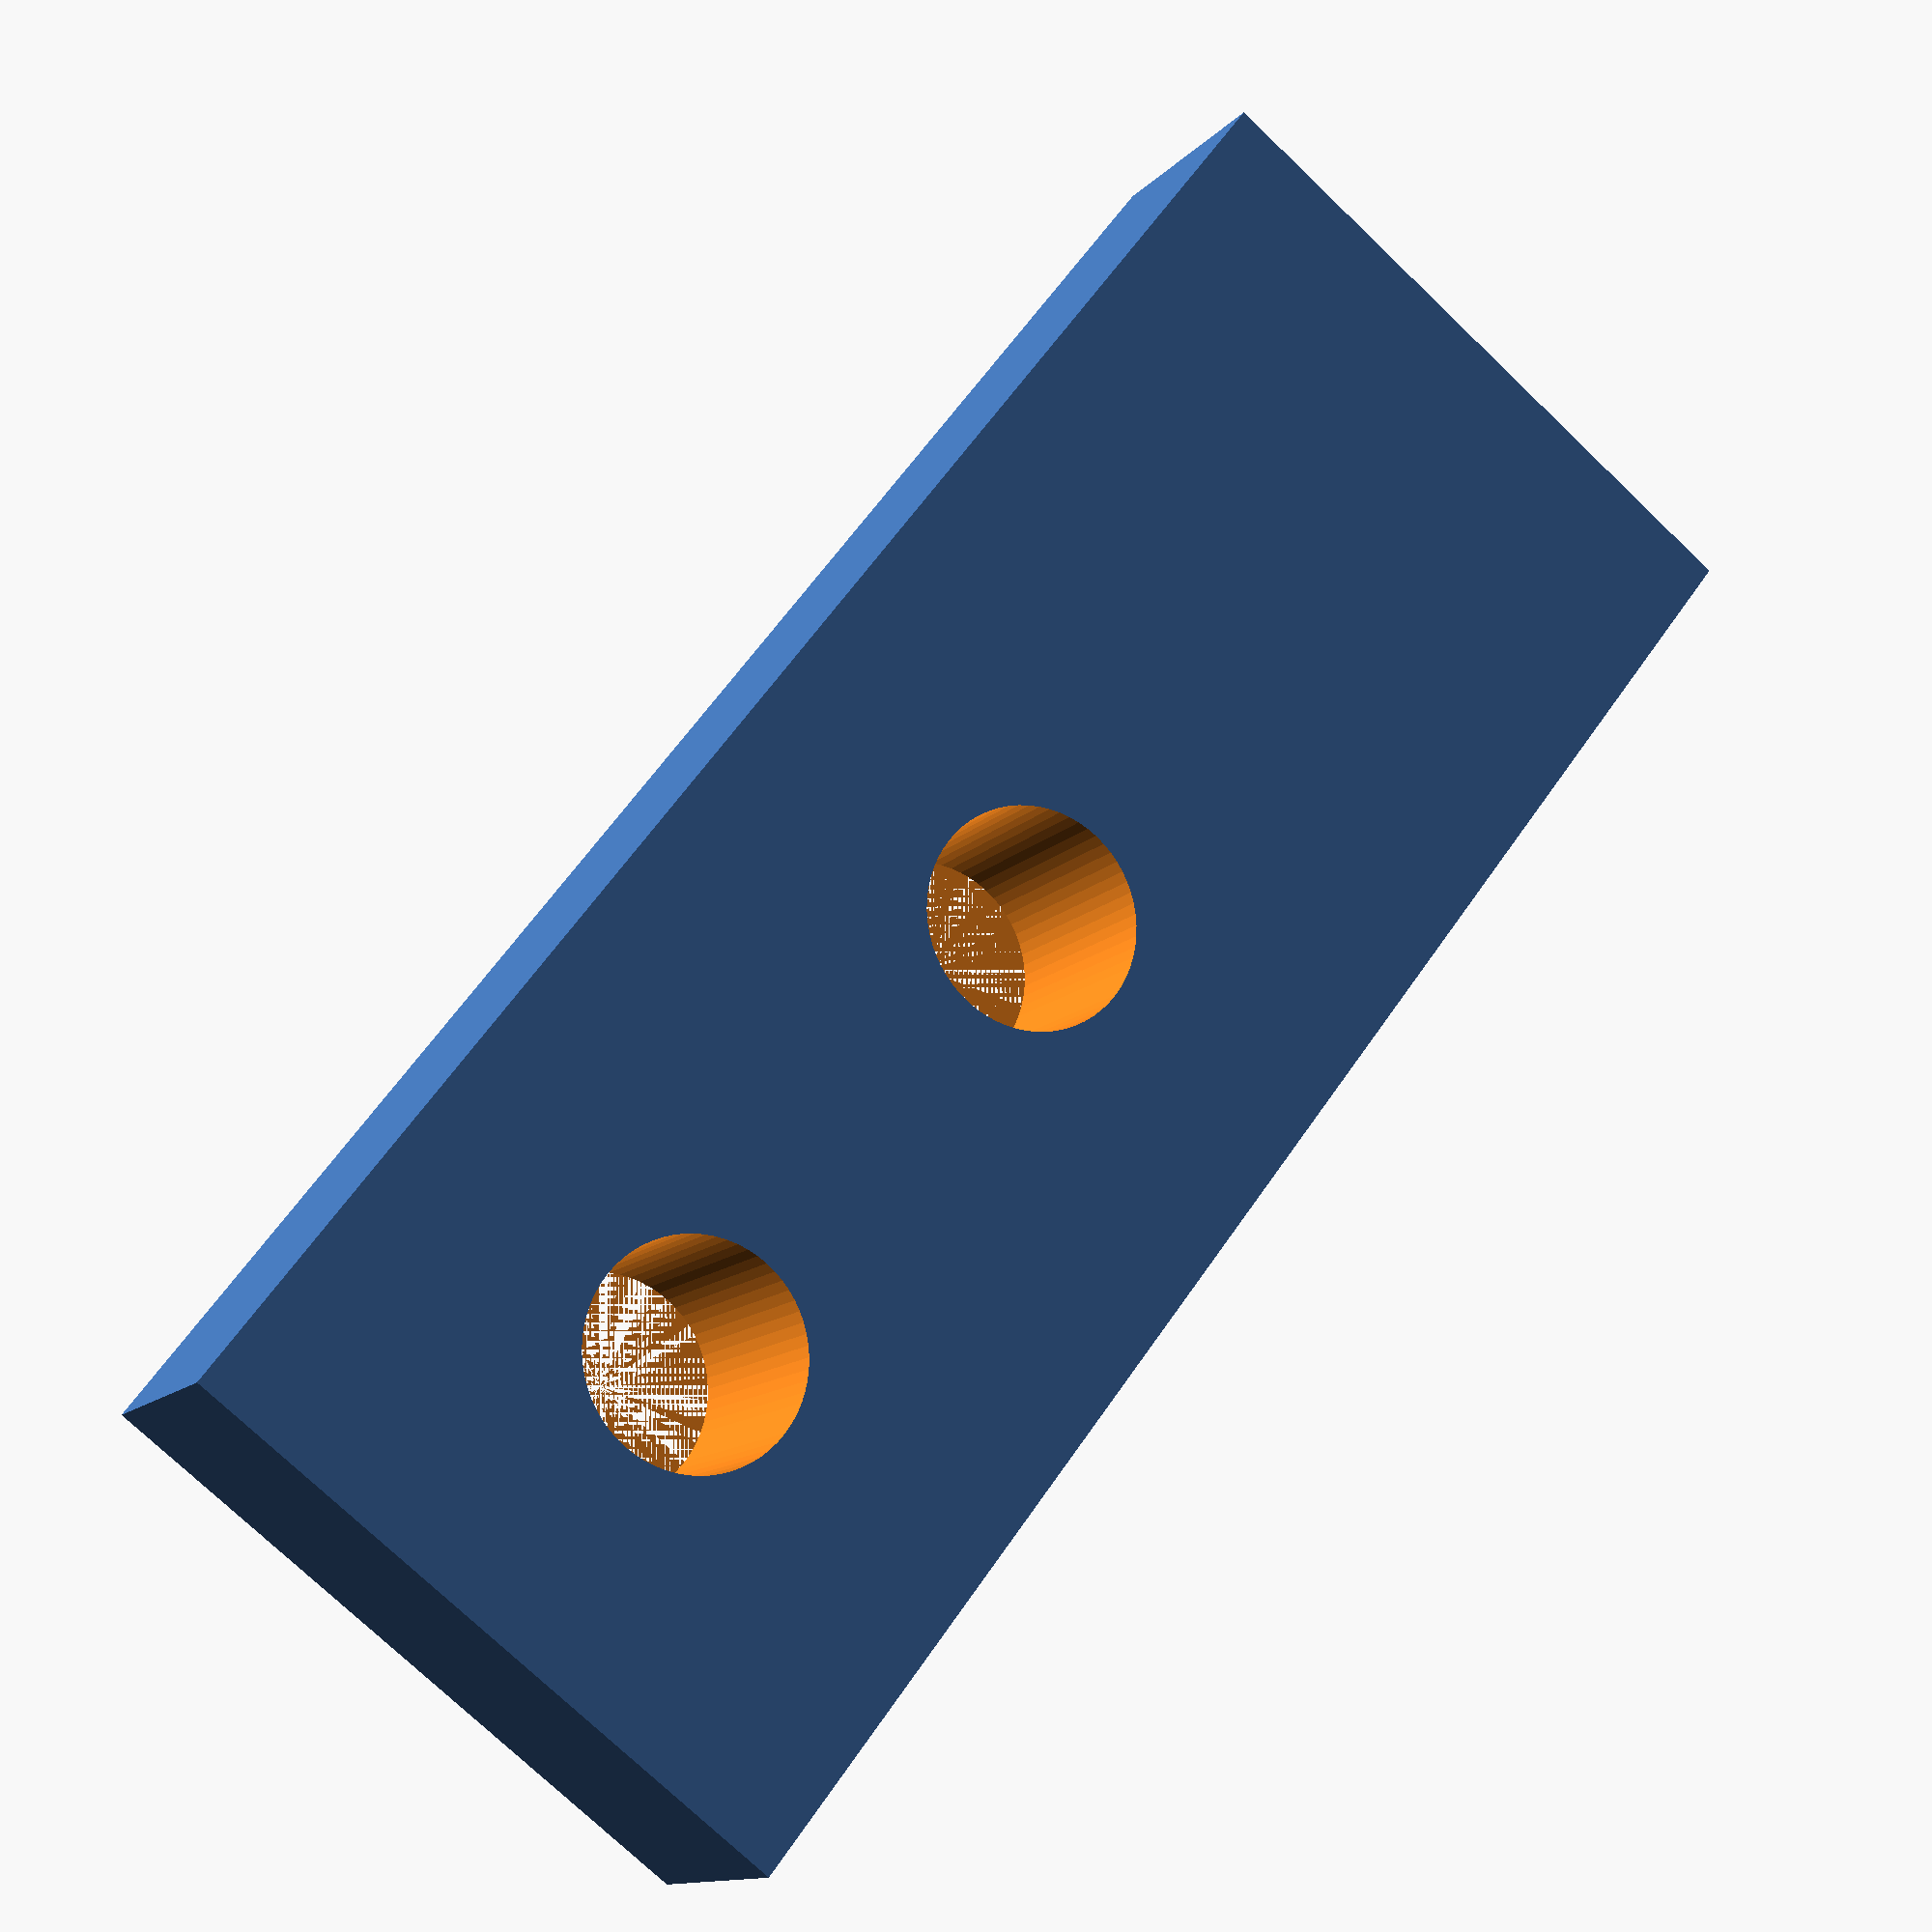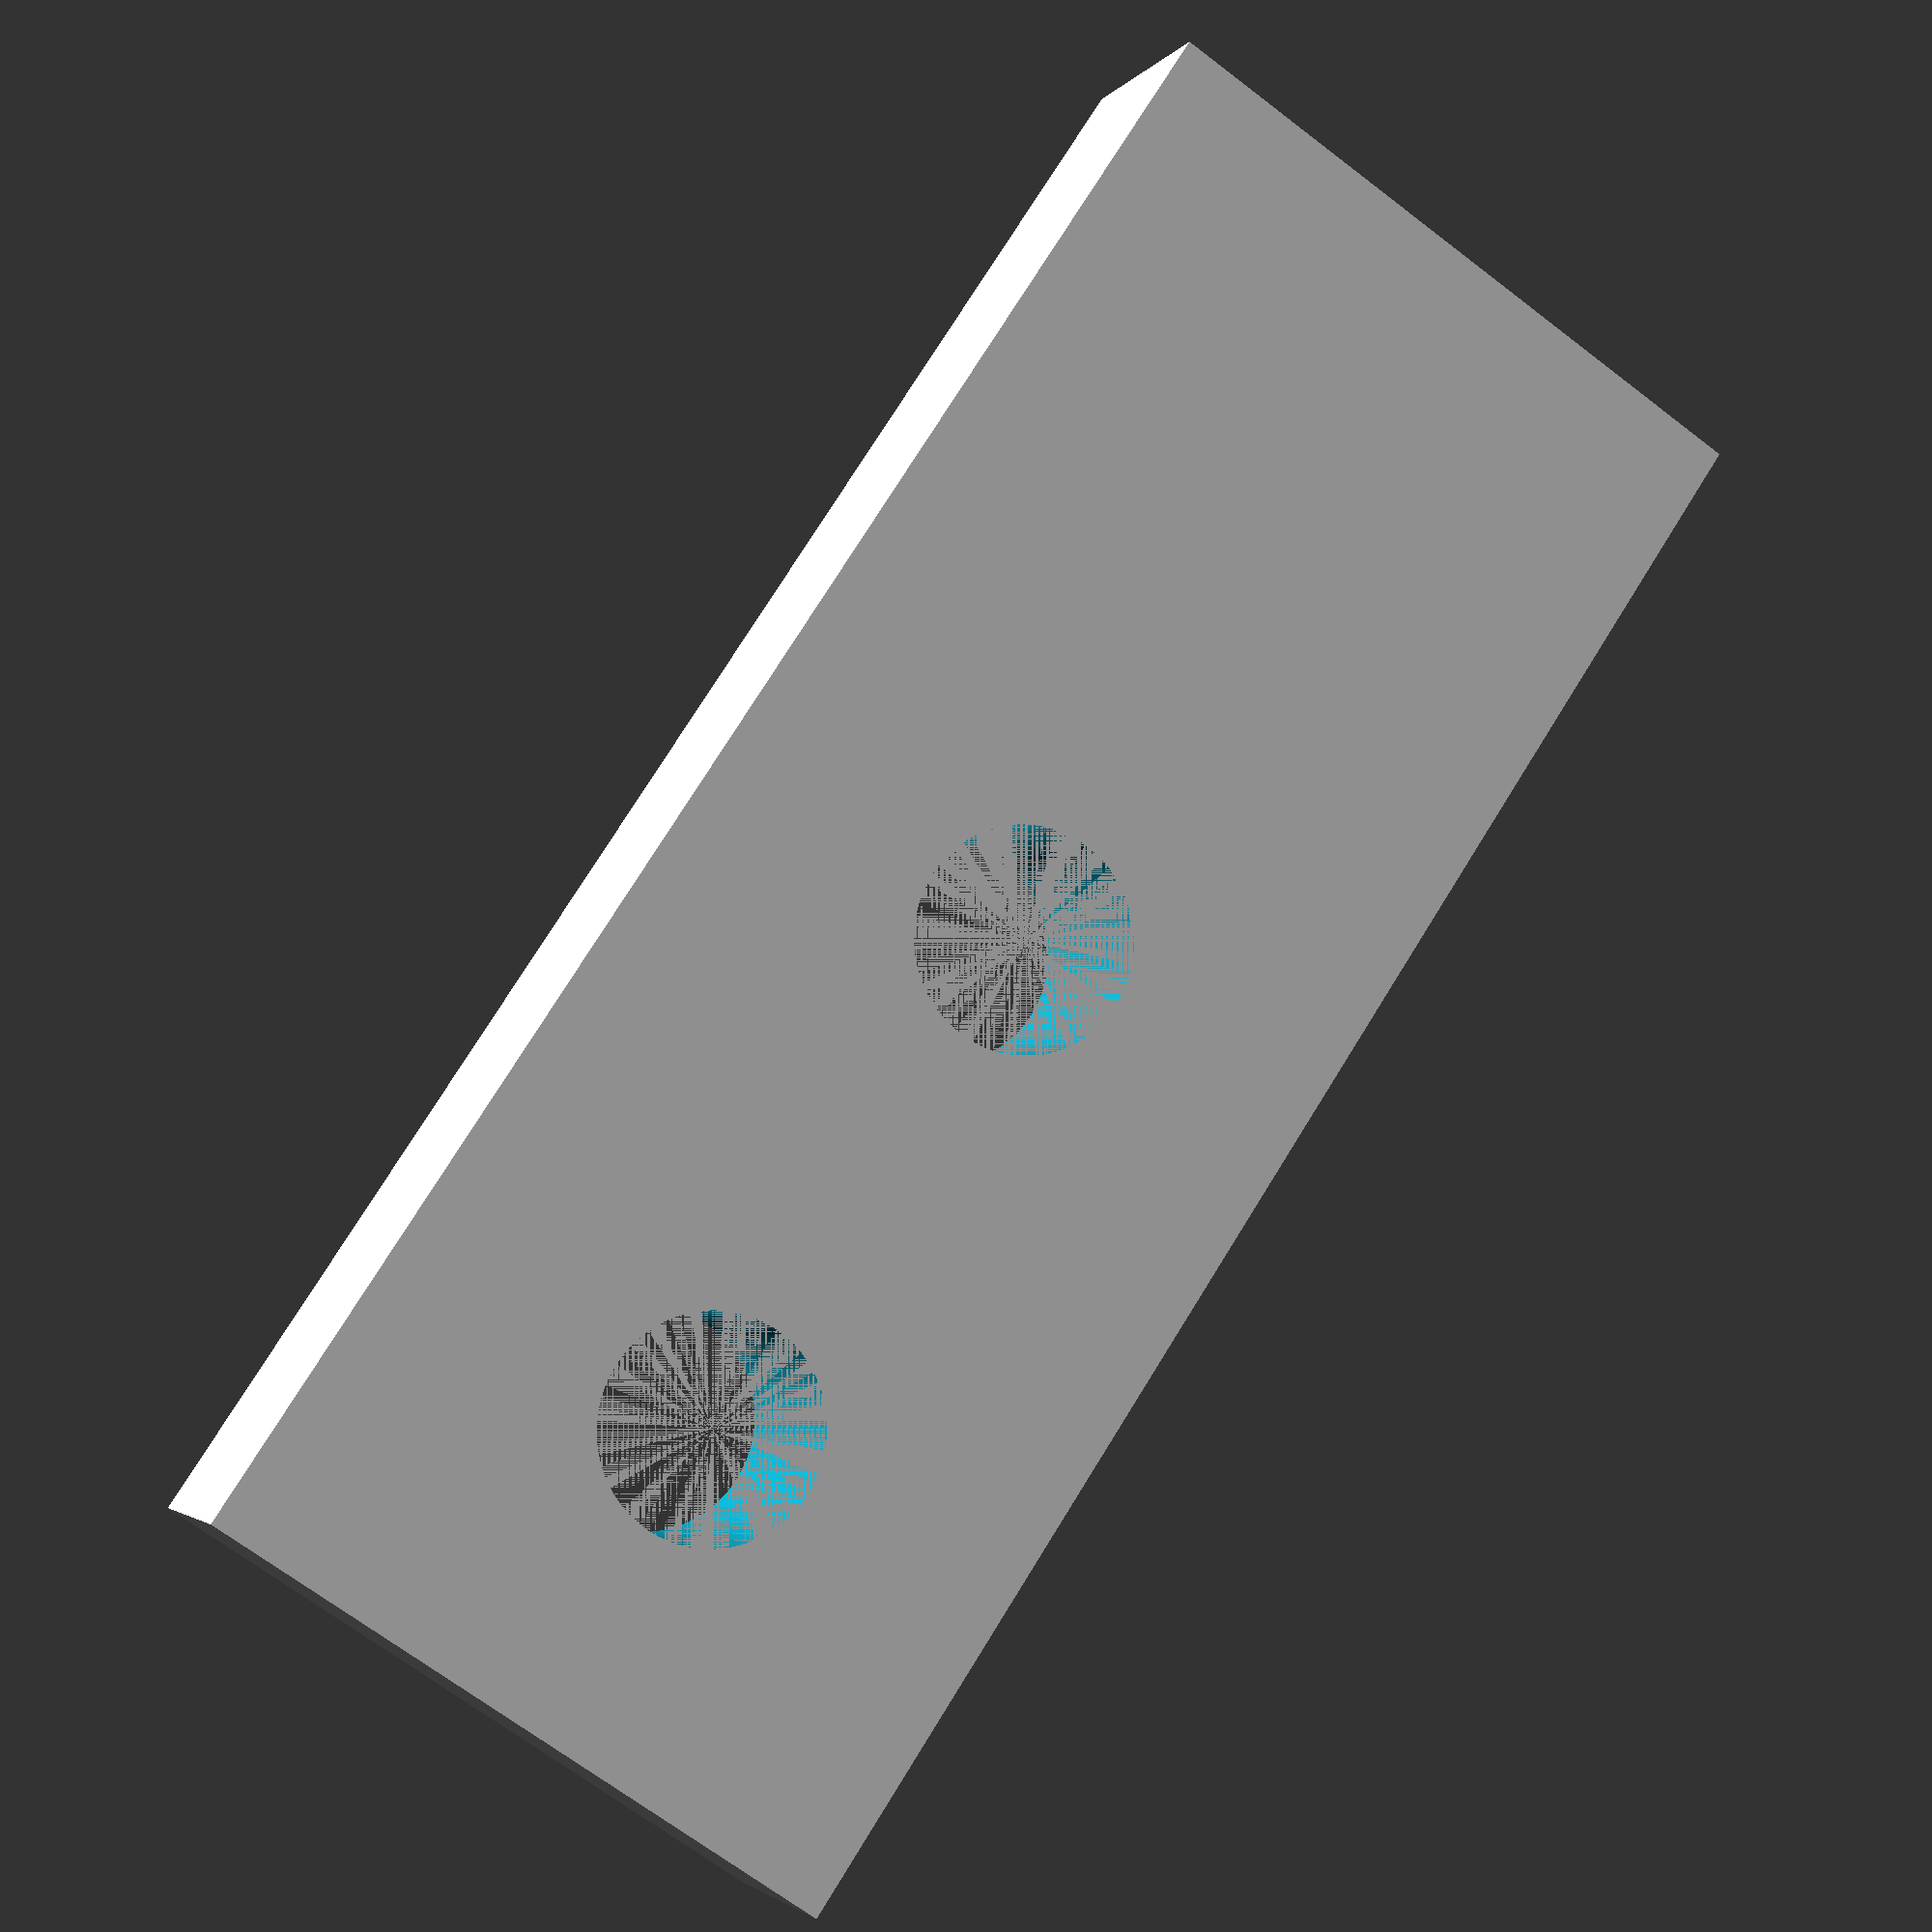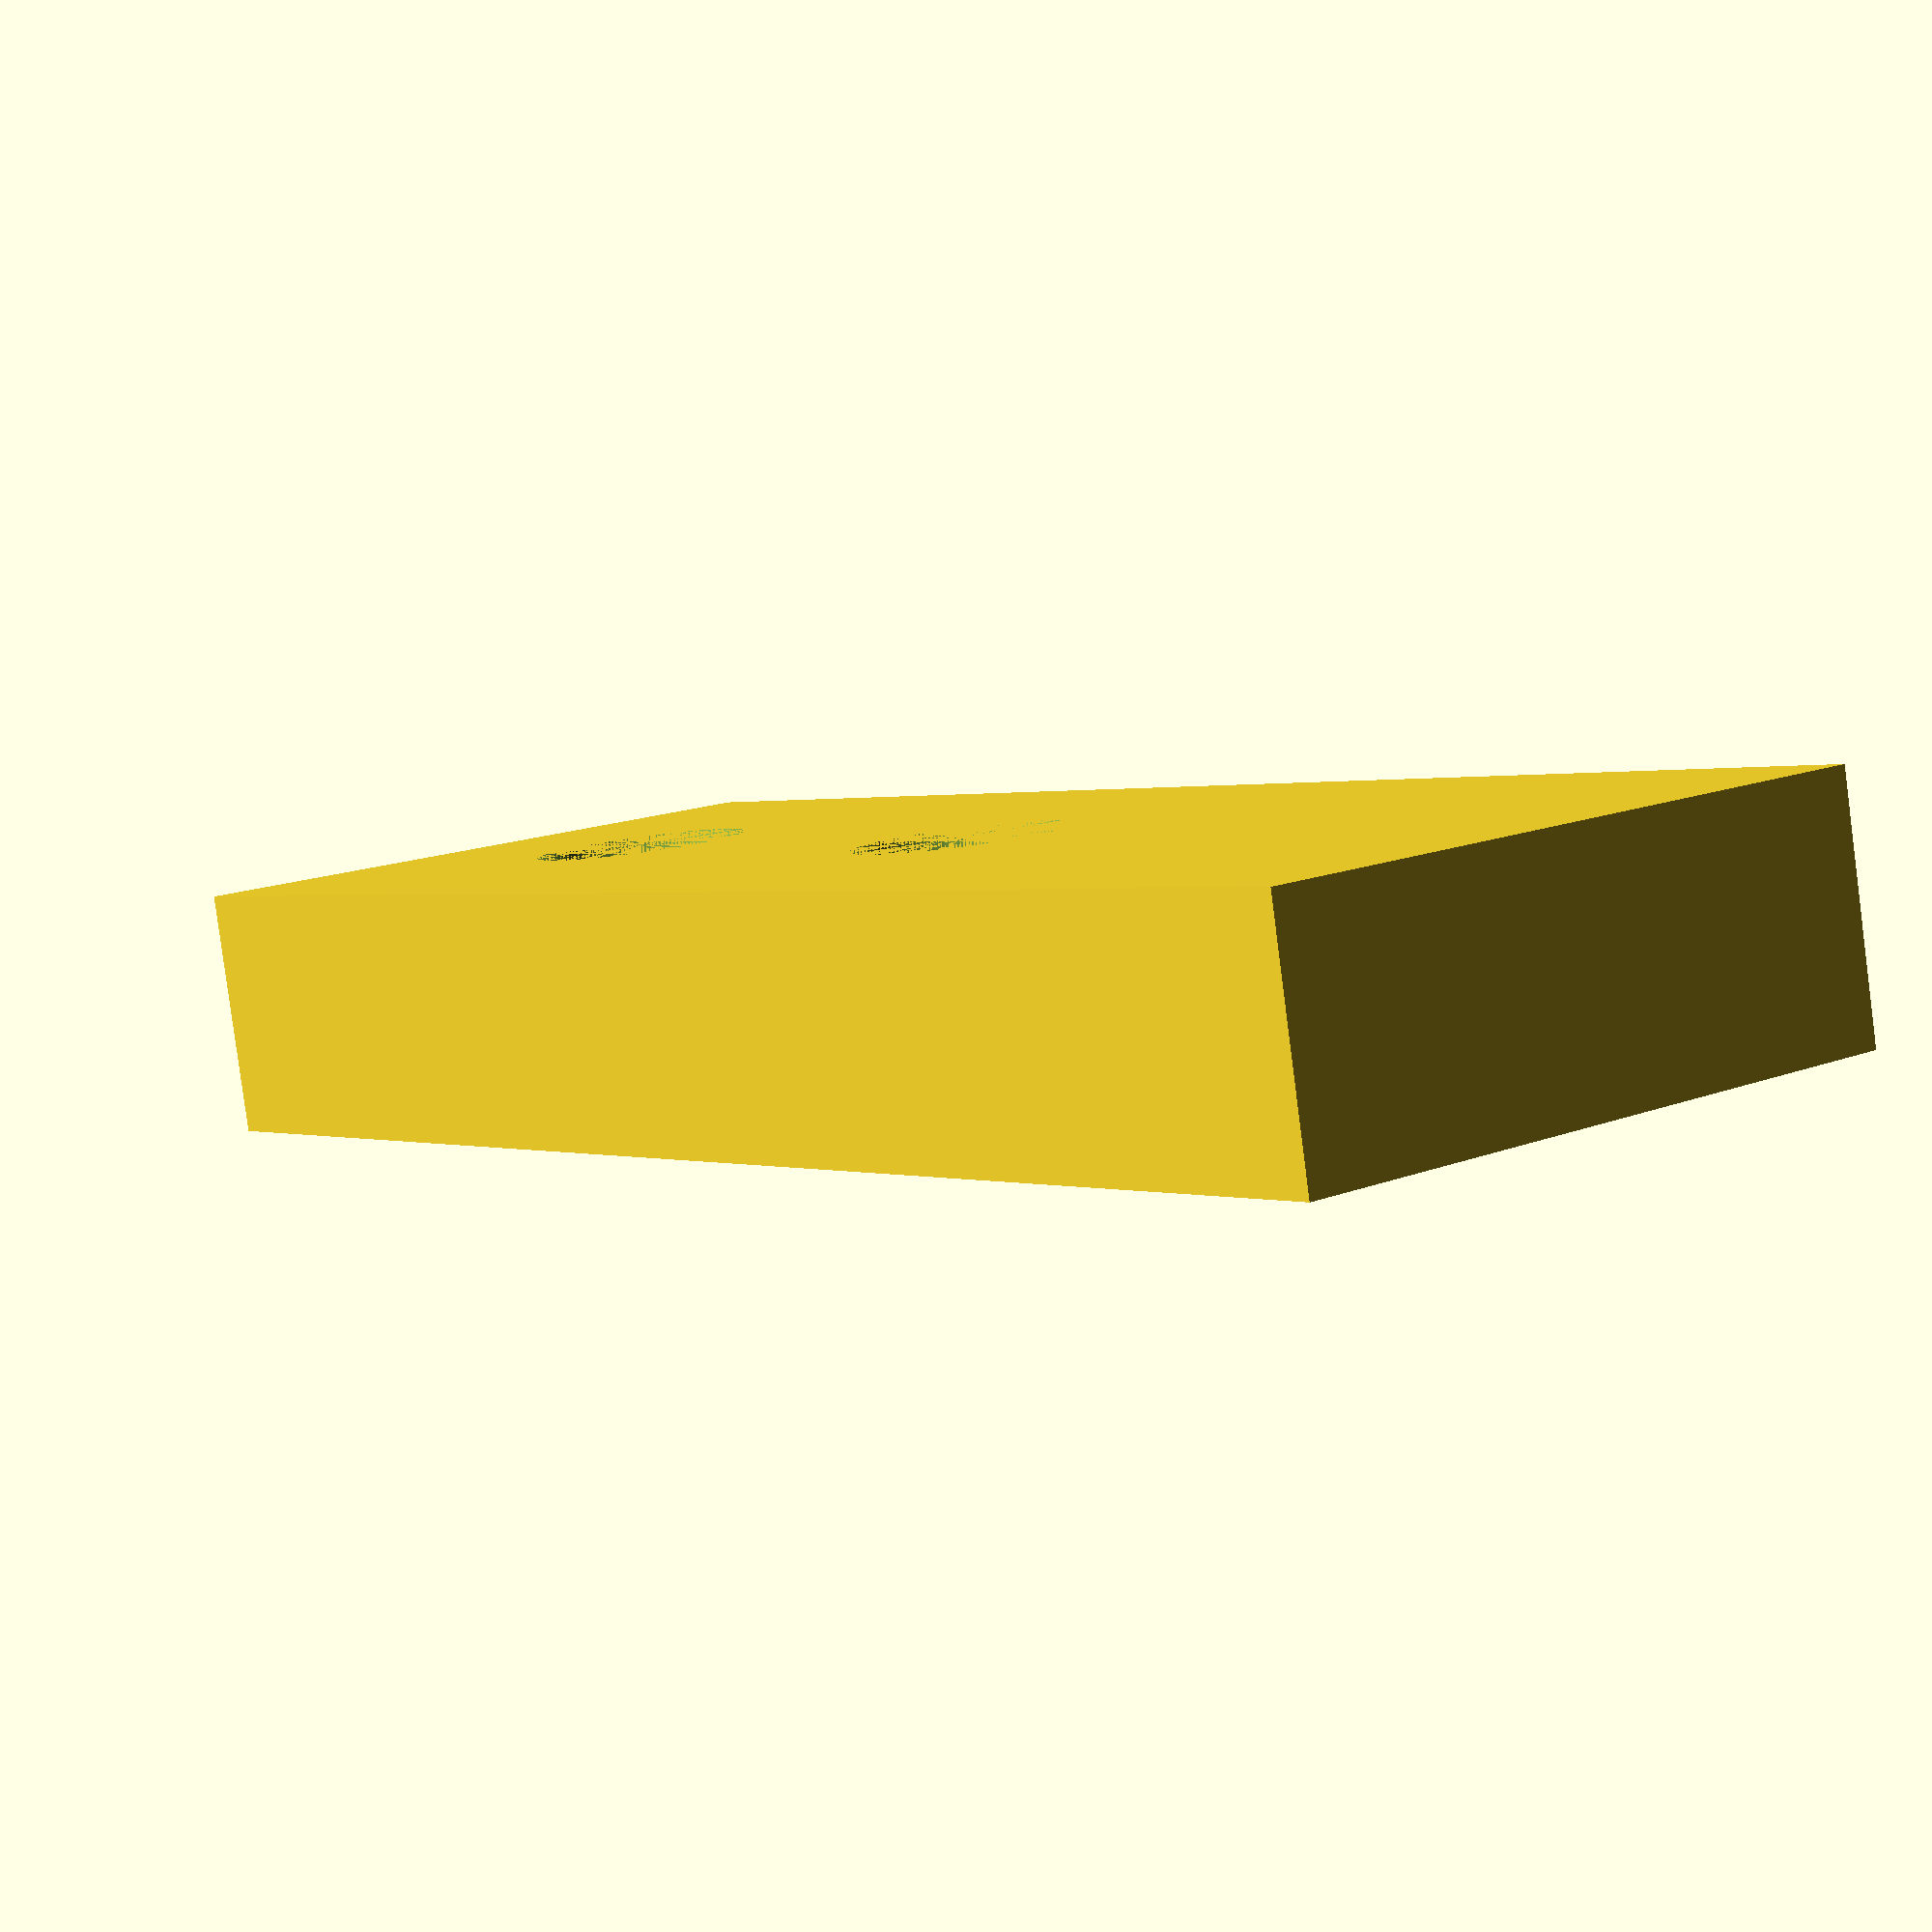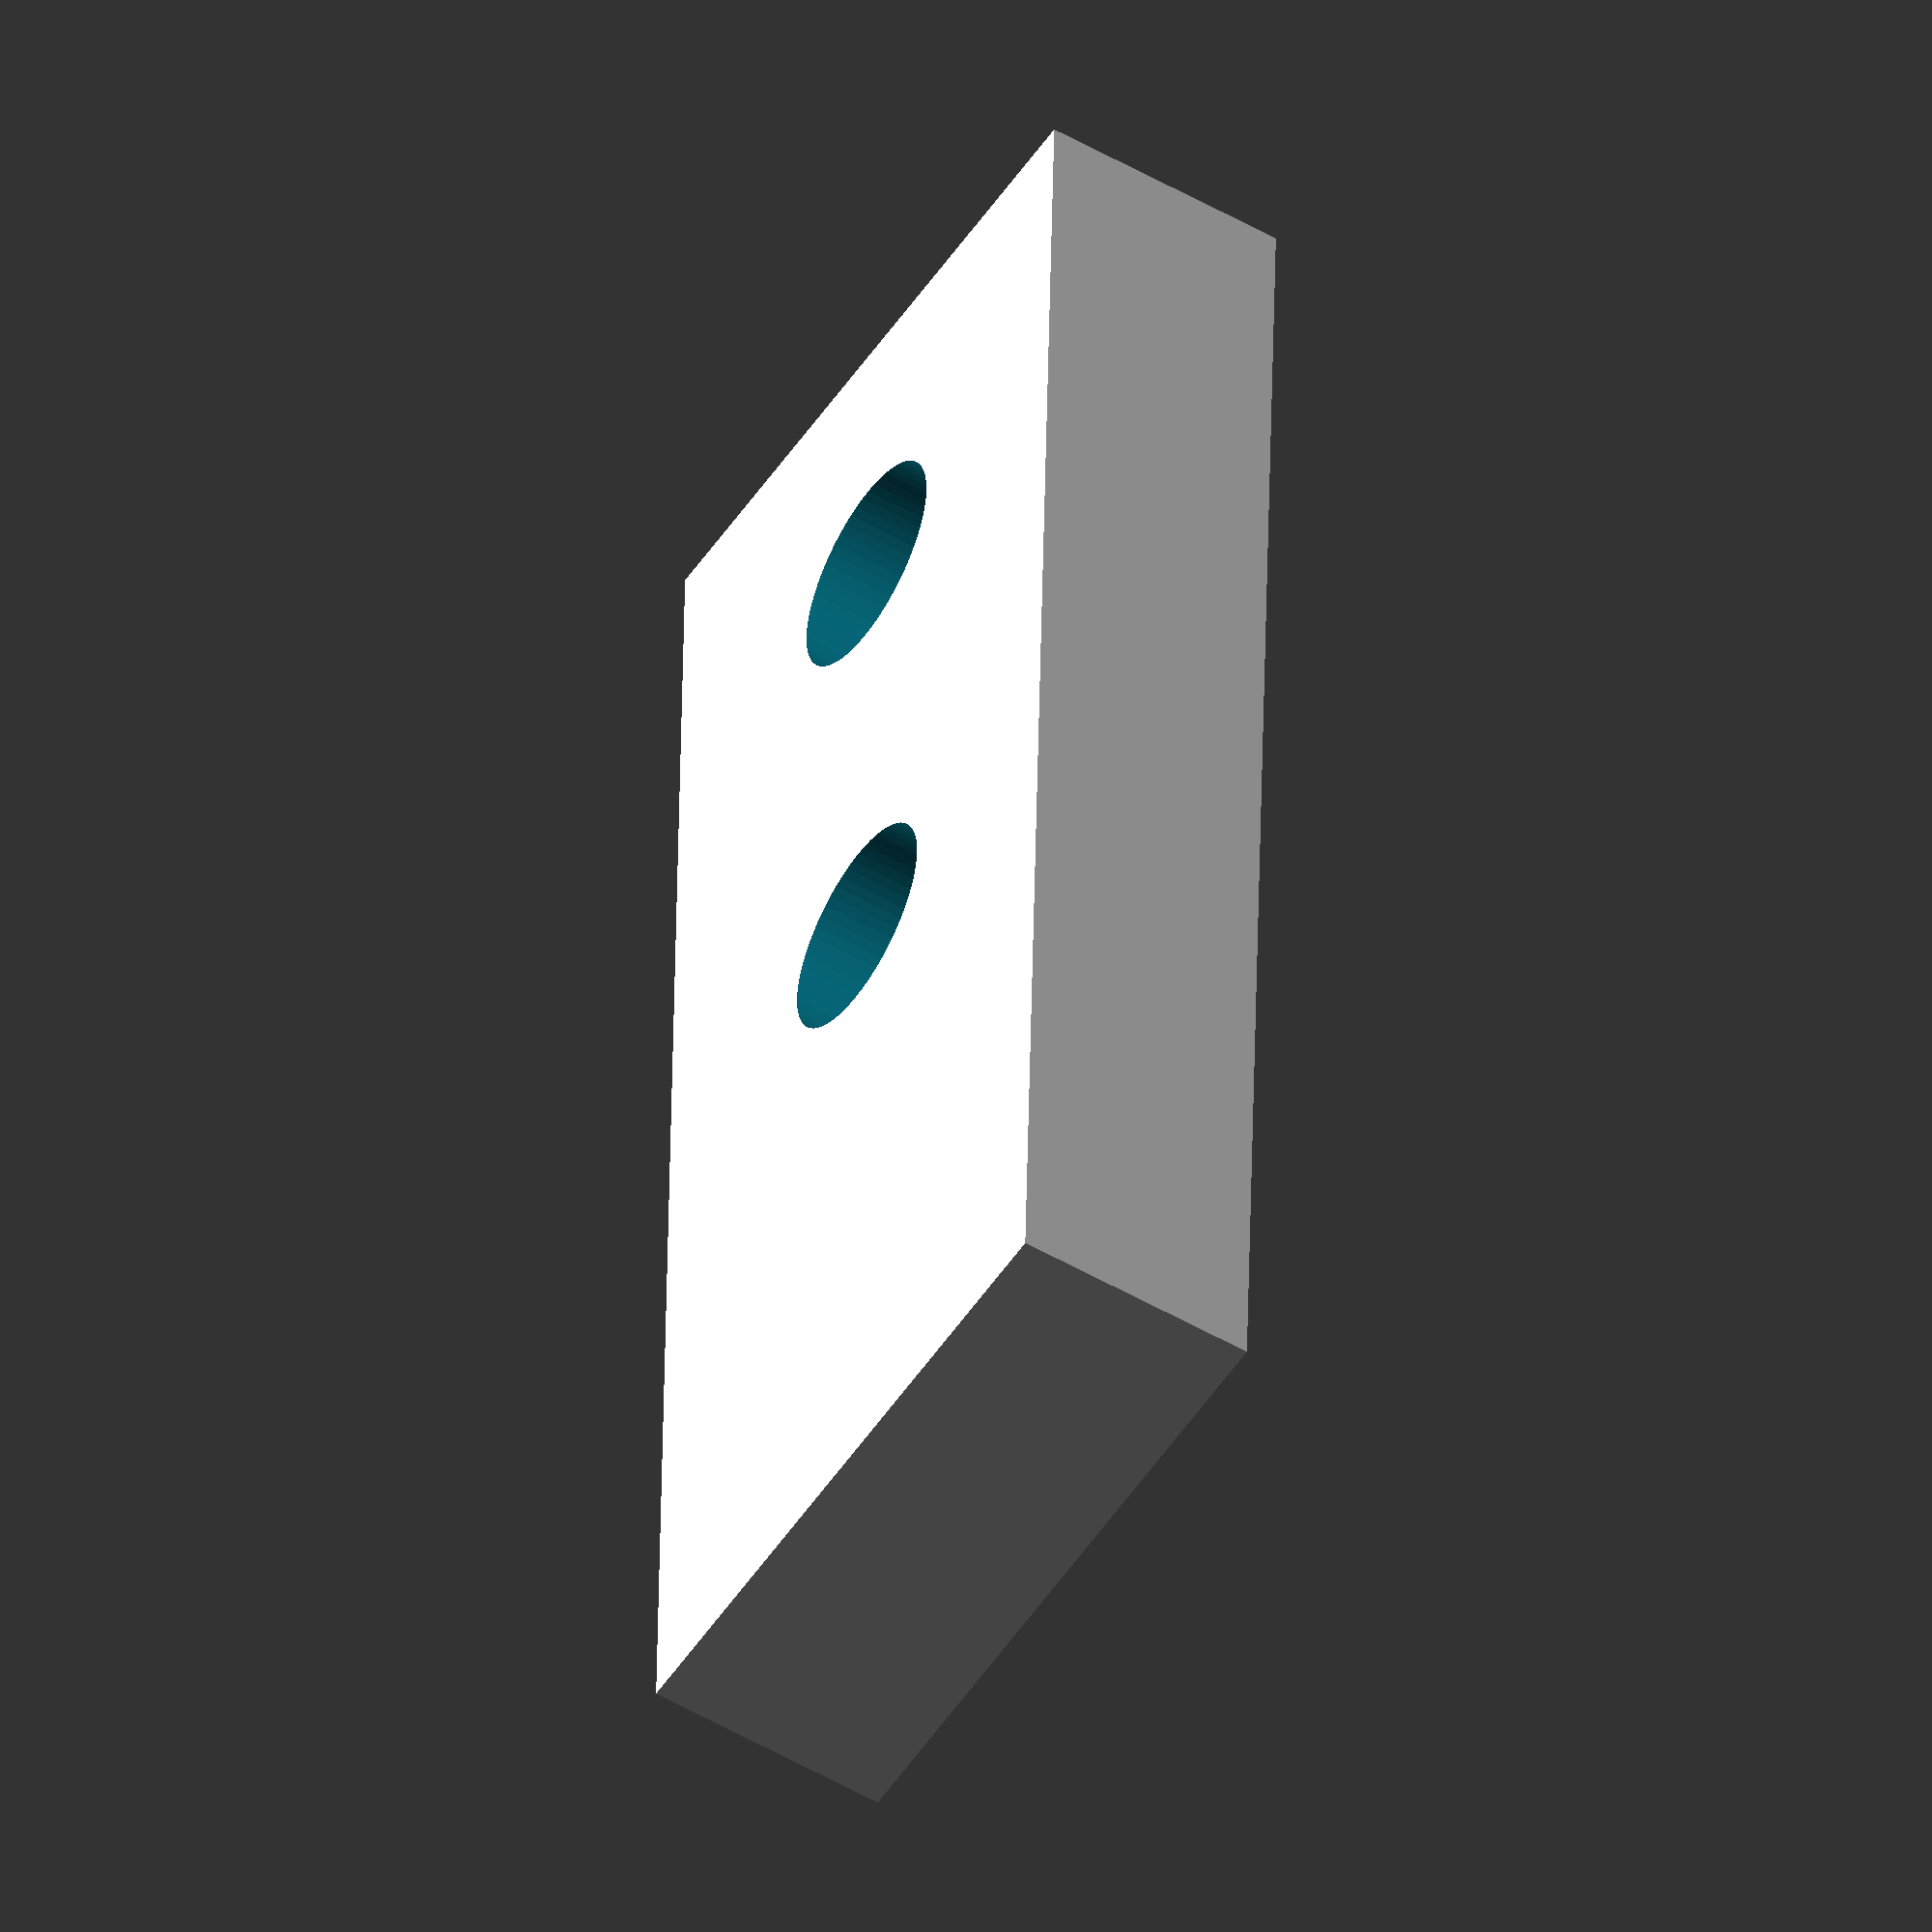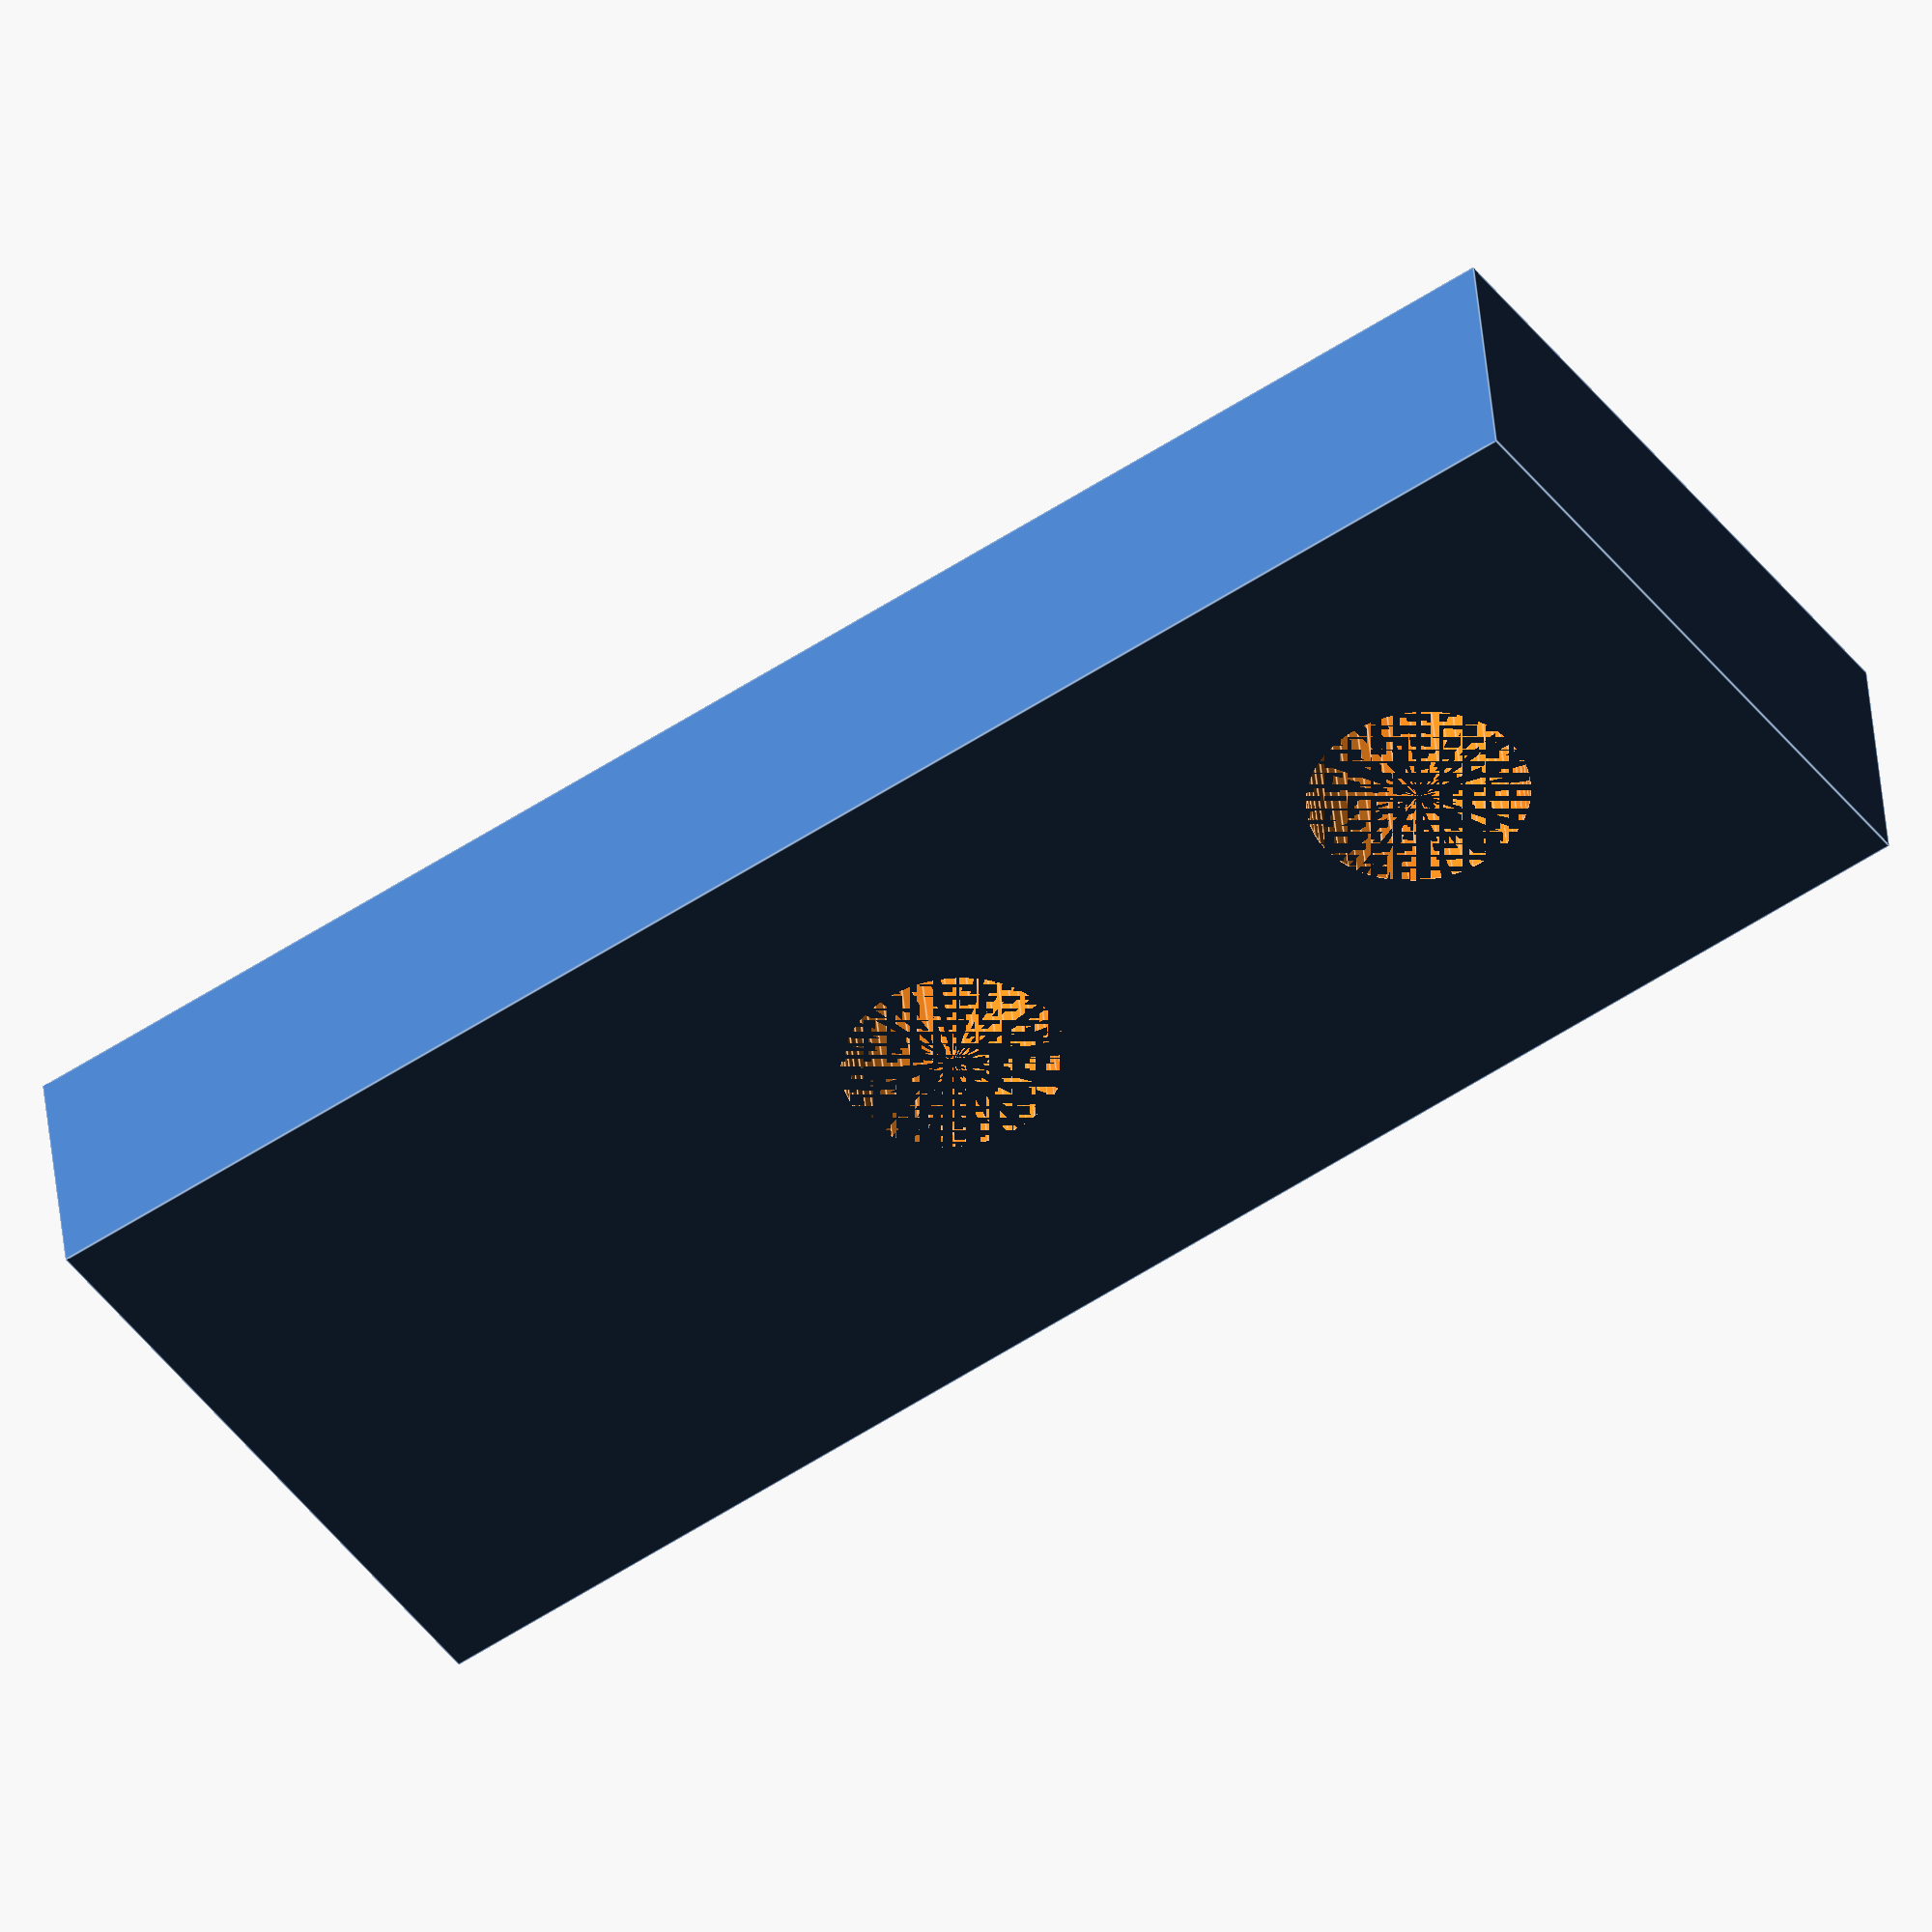
<openscad>
difference()
{
  cube(size=[20, 8, 3]);
  translate([3.8, 4.05, 0]) cylinder(h = 5, r = 1.3, $fn=64);
  translate([3.8 + 6.5, 4.05, 0]) cylinder(h = 5, r = 1.3, $fn=64);
}
</openscad>
<views>
elev=12.2 azim=307.7 roll=335.7 proj=p view=wireframe
elev=182.9 azim=56.4 roll=17.9 proj=p view=solid
elev=263.7 azim=308.3 roll=352.6 proj=p view=wireframe
elev=51.8 azim=91.8 roll=58.0 proj=o view=solid
elev=138.2 azim=214.5 roll=5.0 proj=o view=edges
</views>
